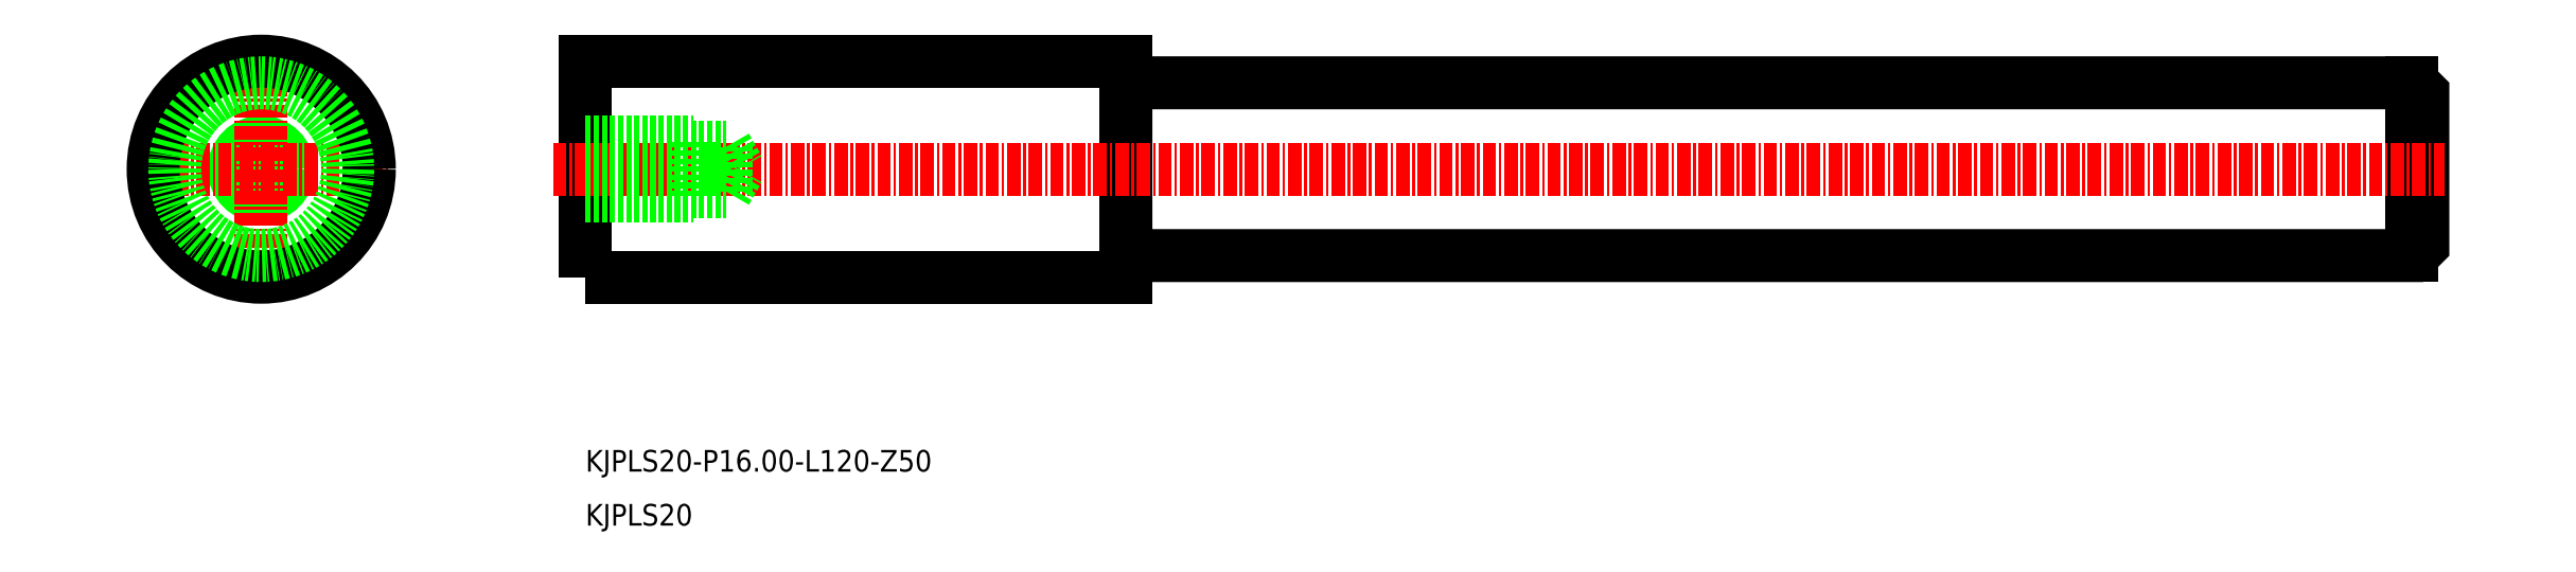
<metadata>
{"format":"dxf","ext":"dxf","renderer":"ezdxf+matplotlib","layout":"modelspace","background":"white","min_lineweight":24,"dpi":150}
</metadata>
<code>
0
SECTION
2
ENTITIES
0
LINE
8
0
10
-2147
20
-841.3
30
0
11
-2147
21
-857.3
31
0
0
POLYLINE
8
0
66
     1
10
0
20
0
30
0
70
     1
0
VERTEX
8
0
10
-2266
20
-857.3
30
0
0
VERTEX
8
0
10
-2147
20
-857.3
30
0
0
VERTEX
8
0
10
-2146
20
-856.3
30
0
0
VERTEX
8
0
10
-2146
20
-842.3
30
0
0
VERTEX
8
0
10
-2147
20
-841.3
30
0
0
VERTEX
8
0
10
-2266
20
-841.3
30
0
0
SEQEND
8
0
0
POLYLINE
8
0
66
     1
10
0
20
0
30
0
70
     1
0
VERTEX
8
0
10
-2316
20
-859.3
30
0
0
VERTEX
8
0
10
-2266
20
-859.3
30
0
0
VERTEX
8
0
10
-2266
20
-839.3
30
0
0
VERTEX
8
0
10
-2316
20
-839.3
30
0
0
SEQEND
8
0
0
CIRCLE
8
0
10
-2346
20
-849.3
30
0
40
2
0
CIRCLE
8
0
10
-2346
20
-849.3
30
0
40
2.5
0
LINE
8
CENTER
10
-2358
20
-849.3
30
0
11
-2334
21
-849.3
31
0
0
LINE
8
CENTER
10
-2346
20
-837.3
30
0
11
-2346
21
-861.3
31
0
0
TEXT
8
0
10
-2316
20
-877.3
30
0
40
2
1
KJPLS20-P16-L120-Z50
0
TEXT
8
0
10
-2316
20
-882.3
30
0
40
2
1
KJPLS20
0
LINE
8
CENTER
10
-2319
20
-849.3
30
0
11
-2144
21
-849.3
31
0
0
LINE
8
0
10
-2303
20
-847.2
30
0
11
-2302
21
-849.3
31
0
0
LINE
8
0
10
-2303
20
-851.3
30
0
11
-2303
21
-847.2
31
0
0
LINE
8
0
10
-2303
20
-851.3
30
0
11
-2302
21
-849.3
31
0
0
LINE
8
0
10
-2306
20
-851.8
30
0
11
-2306
21
-846.8
31
0
0
LINE
8
0
10
-2316
20
-846.8
30
0
11
-2306
21
-846.8
31
0
0
LINE
8
0
10
-2316
20
-847.2
30
0
11
-2303
21
-847.2
31
0
0
LINE
8
0
10
-2316
20
-851.8
30
0
11
-2306
21
-851.8
31
0
0
LINE
8
0
10
-2316
20
-851.3
30
0
11
-2303
21
-851.3
31
0
0
CIRCLE
8
0
10
-2346
20
-849.3
30
0
40
10
0
CIRCLE
8
0
10
-2346
20
-849.3
30
0
40
8
0
ENDSEC
0
EOF

</code>
